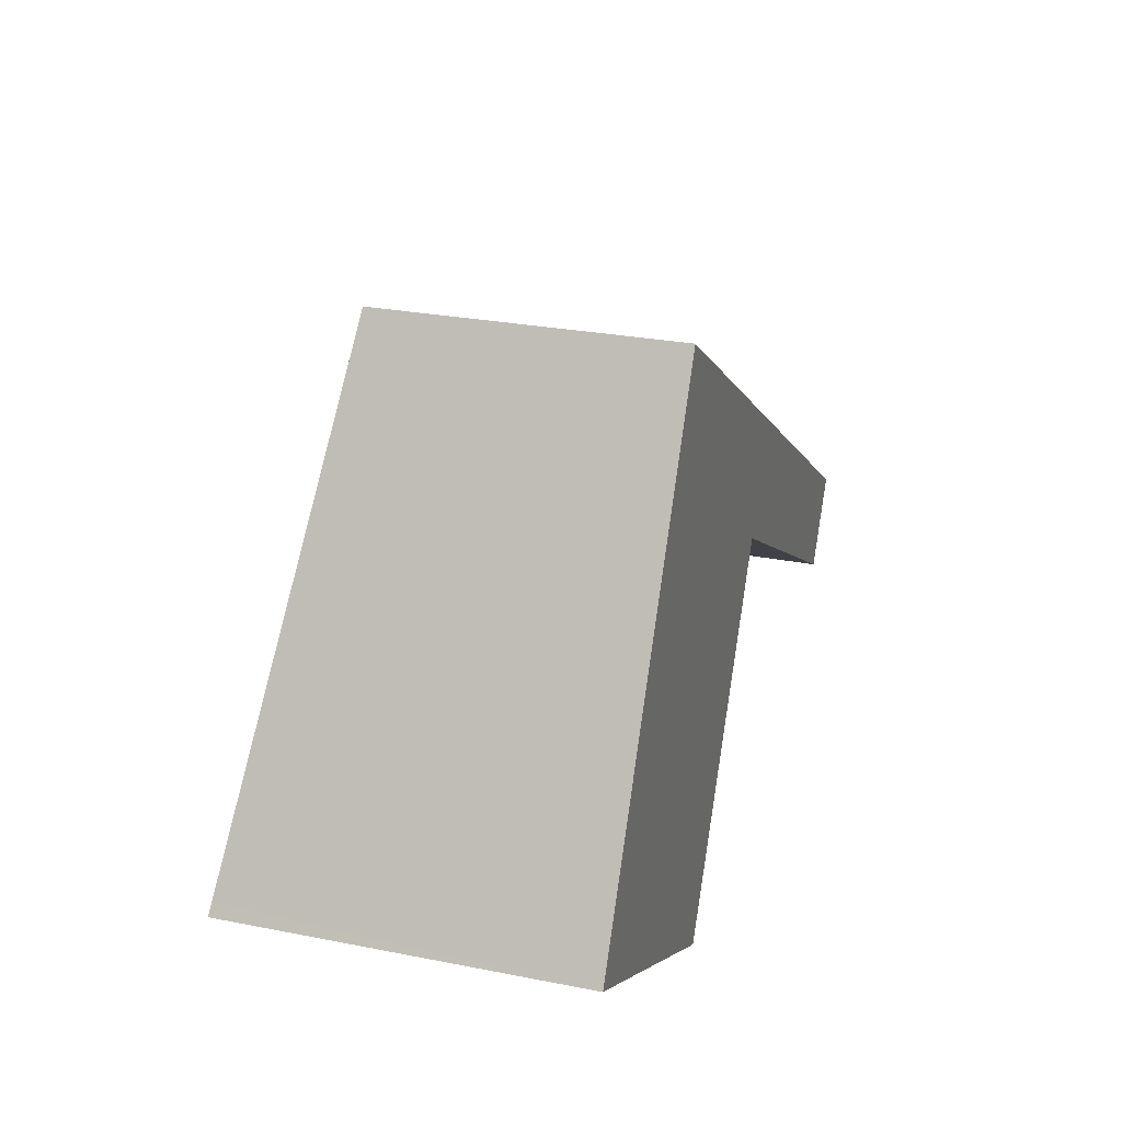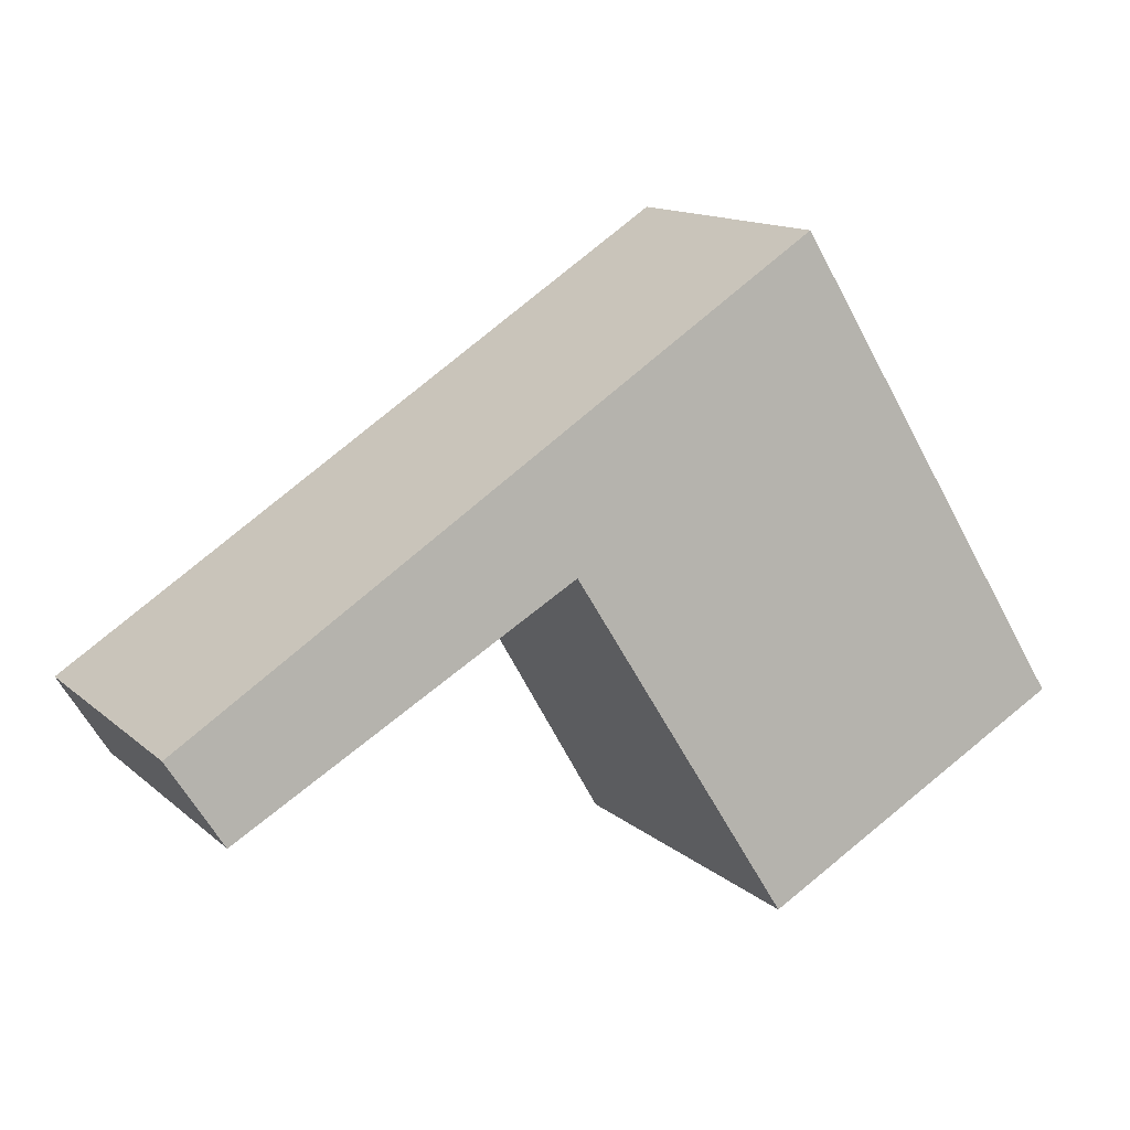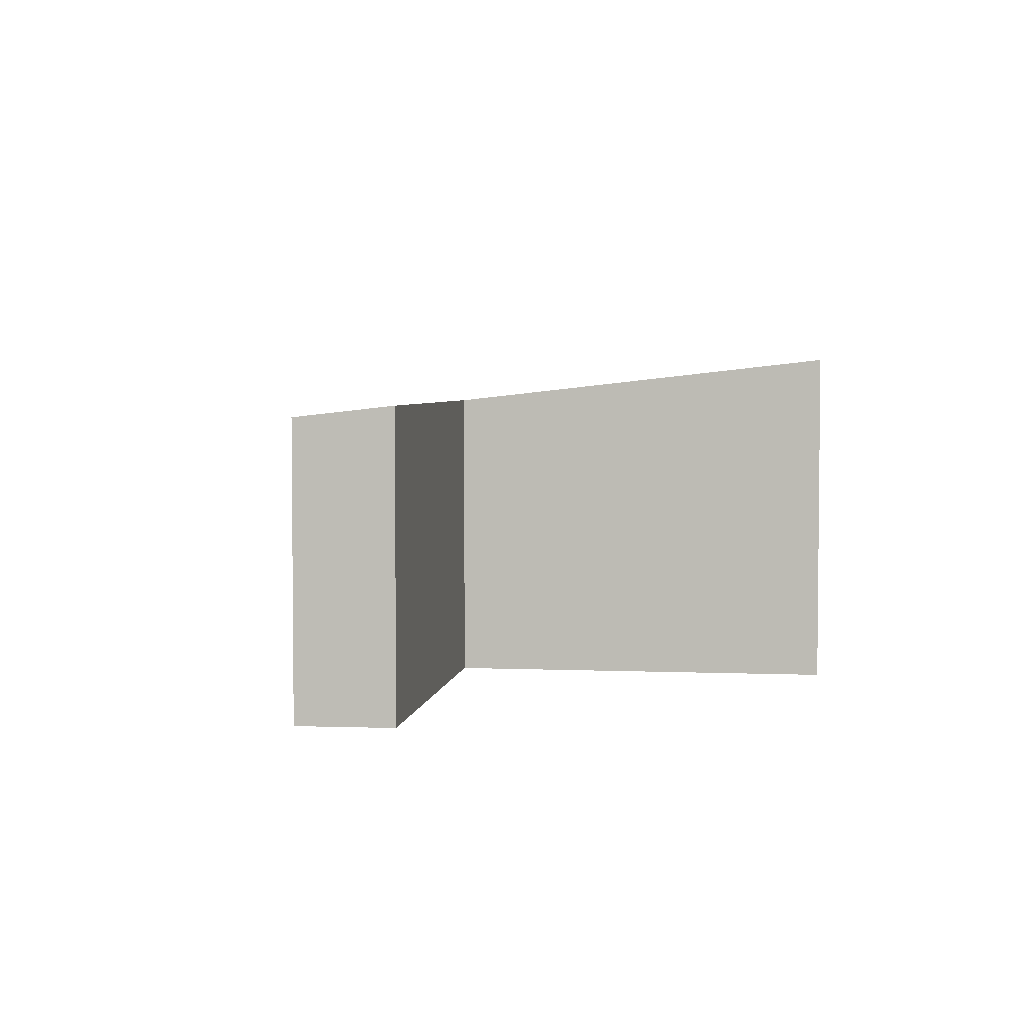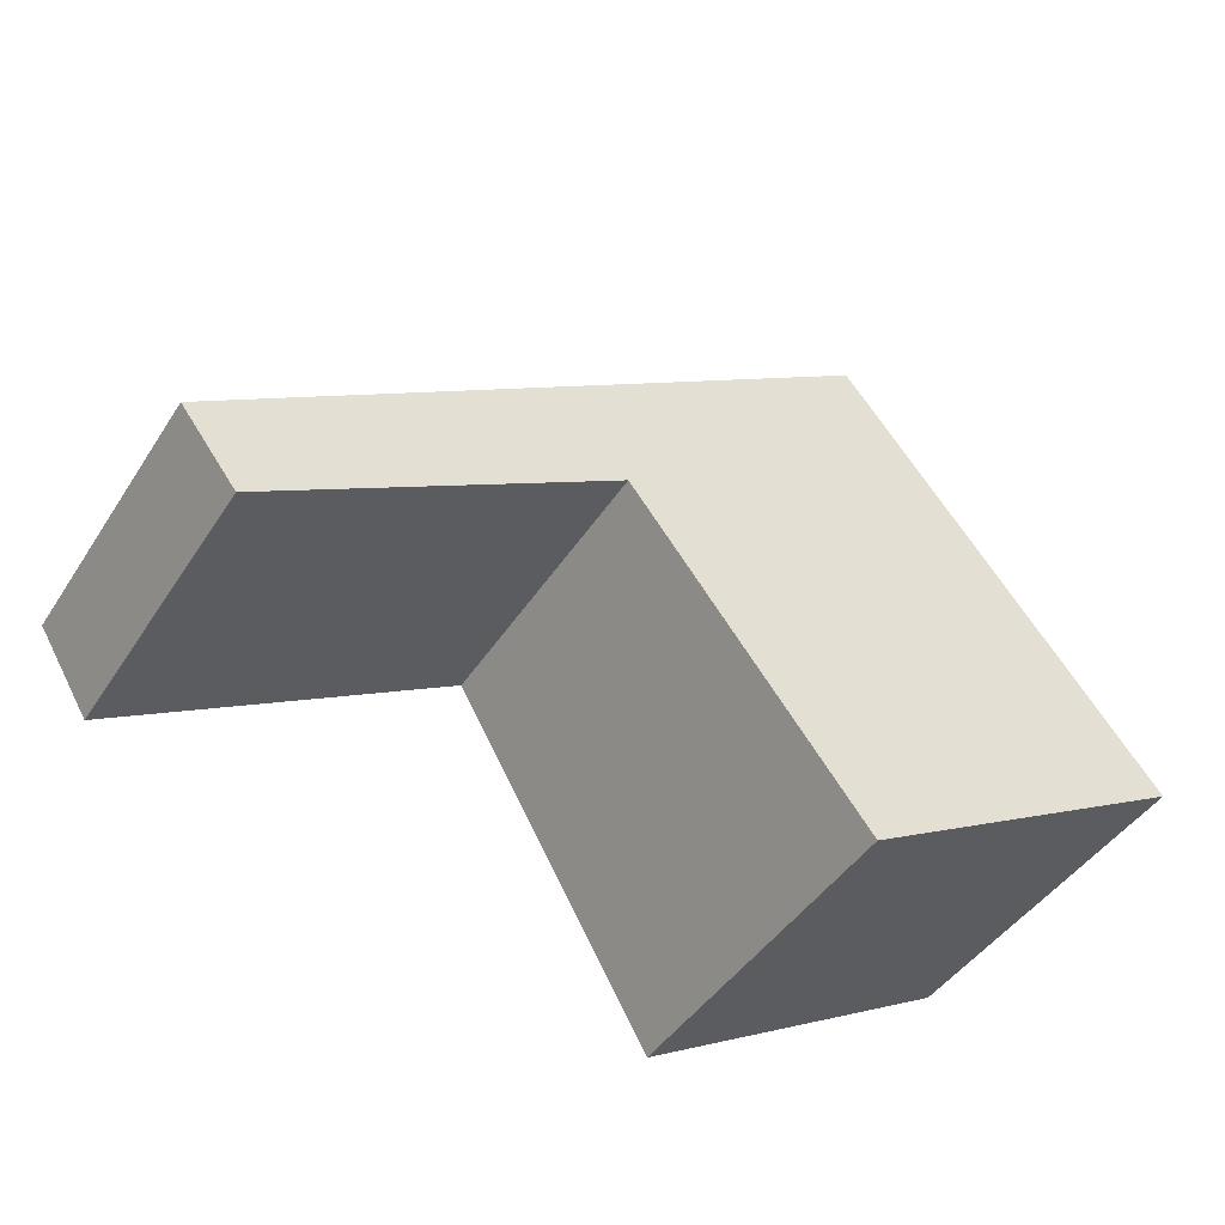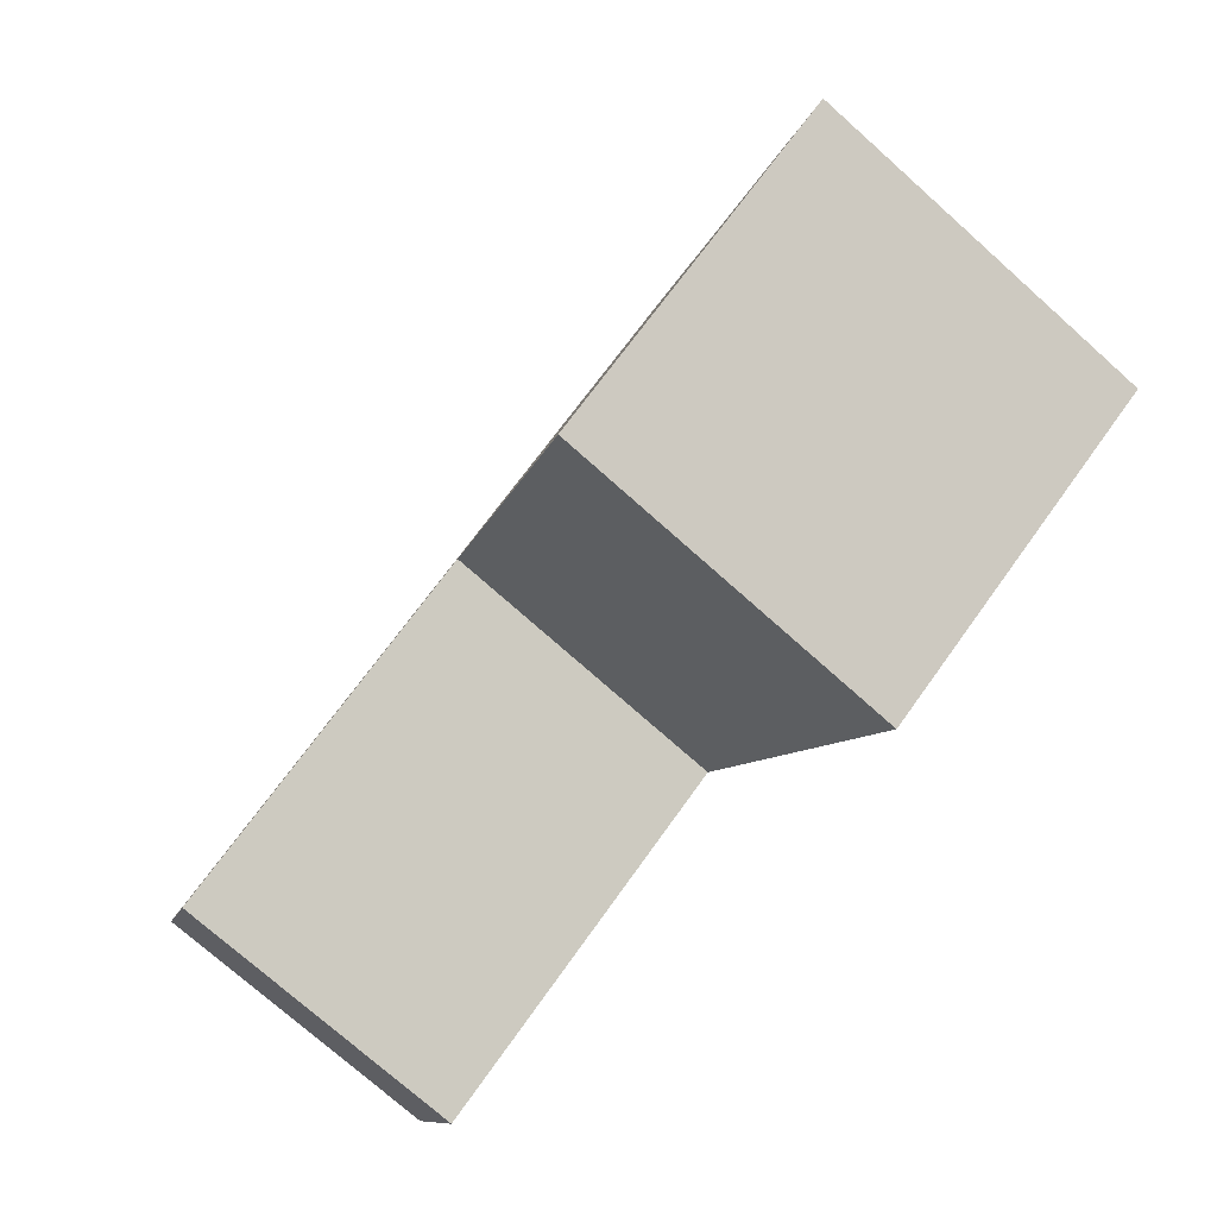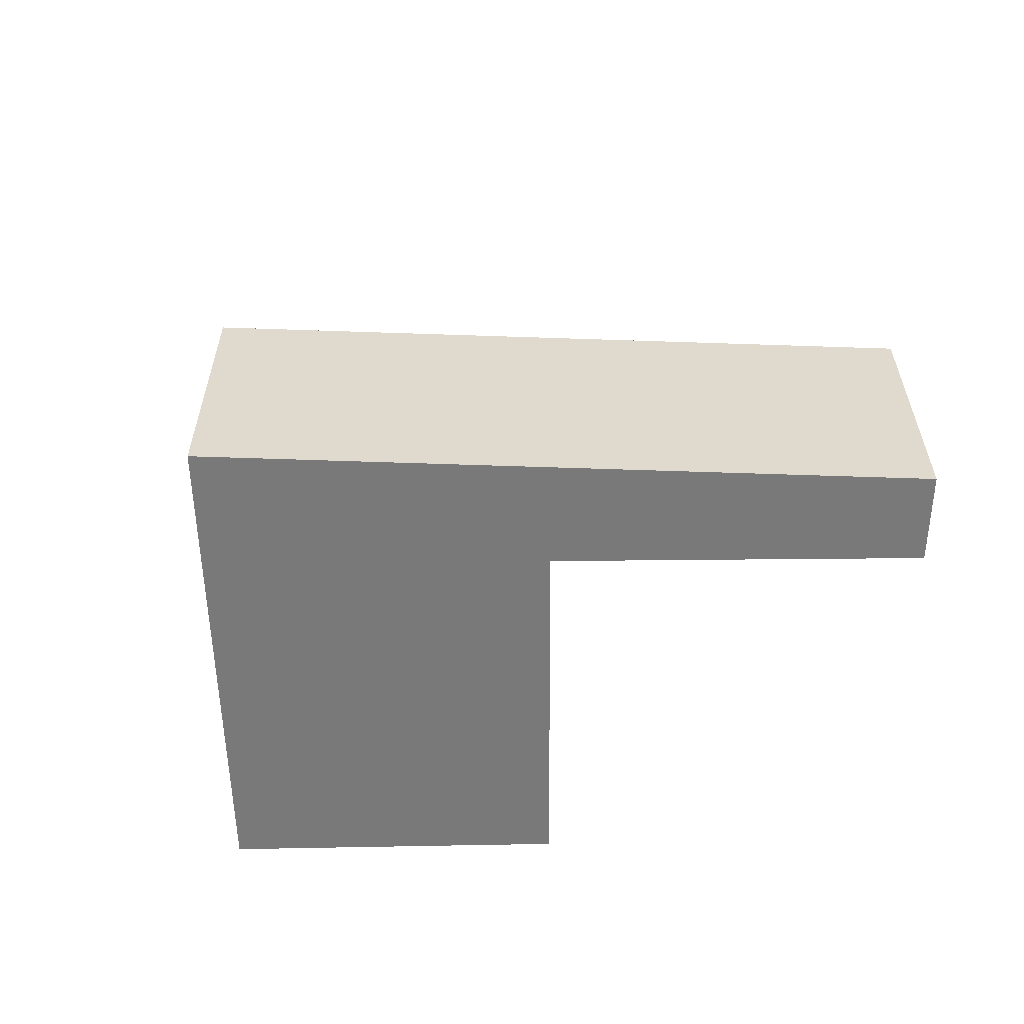
<metadata>
{"format":"obj","ext":"obj","renderer":"f3d","projection":"perspective","resolution":1024,"background":"white","views":[{"elev":27.0,"azim":-72.9,"up":"+Z"},{"elev":13.6,"azim":150.4,"up":"+Z"},{"elev":3.7,"azim":127.7,"up":"+Y"},{"elev":-43.7,"azim":149.5,"up":"+Z"},{"elev":-75.5,"azim":-131.6,"up":"+Z"},{"elev":-57.8,"azim":30.3,"up":"+Y"}]}
</metadata>
<code>
v  1.883 3.149 -1.043
v  4.635 2.739 1.513
v  2.851 3.141 -1.58
v  7.731 2.721 -0.255
v  5.22 2.622 2.377
v  8.19 2.622 0.497
v  4.719 2.739 1.465
v  2.318 2.622 4.214
v  0.061 3.149 0.11
v  0 3.163 1.937e-16
v  0 0 0
v  2.318 -2.58e-16 4.214
v  0.061 -6.736e-18 0.11
v  5.22 -1.455e-16 2.377
v  8.19 -3.043e-17 0.497
v  7.731 1.561e-17 -0.255
v  2.851 9.675e-17 -1.58
v  4.635 -9.264e-17 1.513
v  4.719 -8.971e-17 1.465
v  1.883 6.387e-17 -1.043
g defaultobject
f 1 2 3
f 4 5 6
f 5 4 7
f 5 7 2
f 5 2 8
f 8 2 1
f 8 1 9
f 9 1 10
f 11 9 10
f 9 11 8
f 8 11 12
f 12 11 13
f 12 5 8
f 5 12 14
f 5 14 6
f 6 14 15
f 6 16 4
f 16 6 15
f 2 17 3
f 17 2 18
f 16 7 4
f 7 16 19
f 7 19 2
f 2 19 18
f 1 11 10
f 11 1 3
f 11 3 20
f 20 3 17
f 14 16 15
f 16 14 19
f 19 14 12
f 19 12 18
f 18 12 17
f 17 12 13
f 17 13 20
f 20 13 11

</code>
